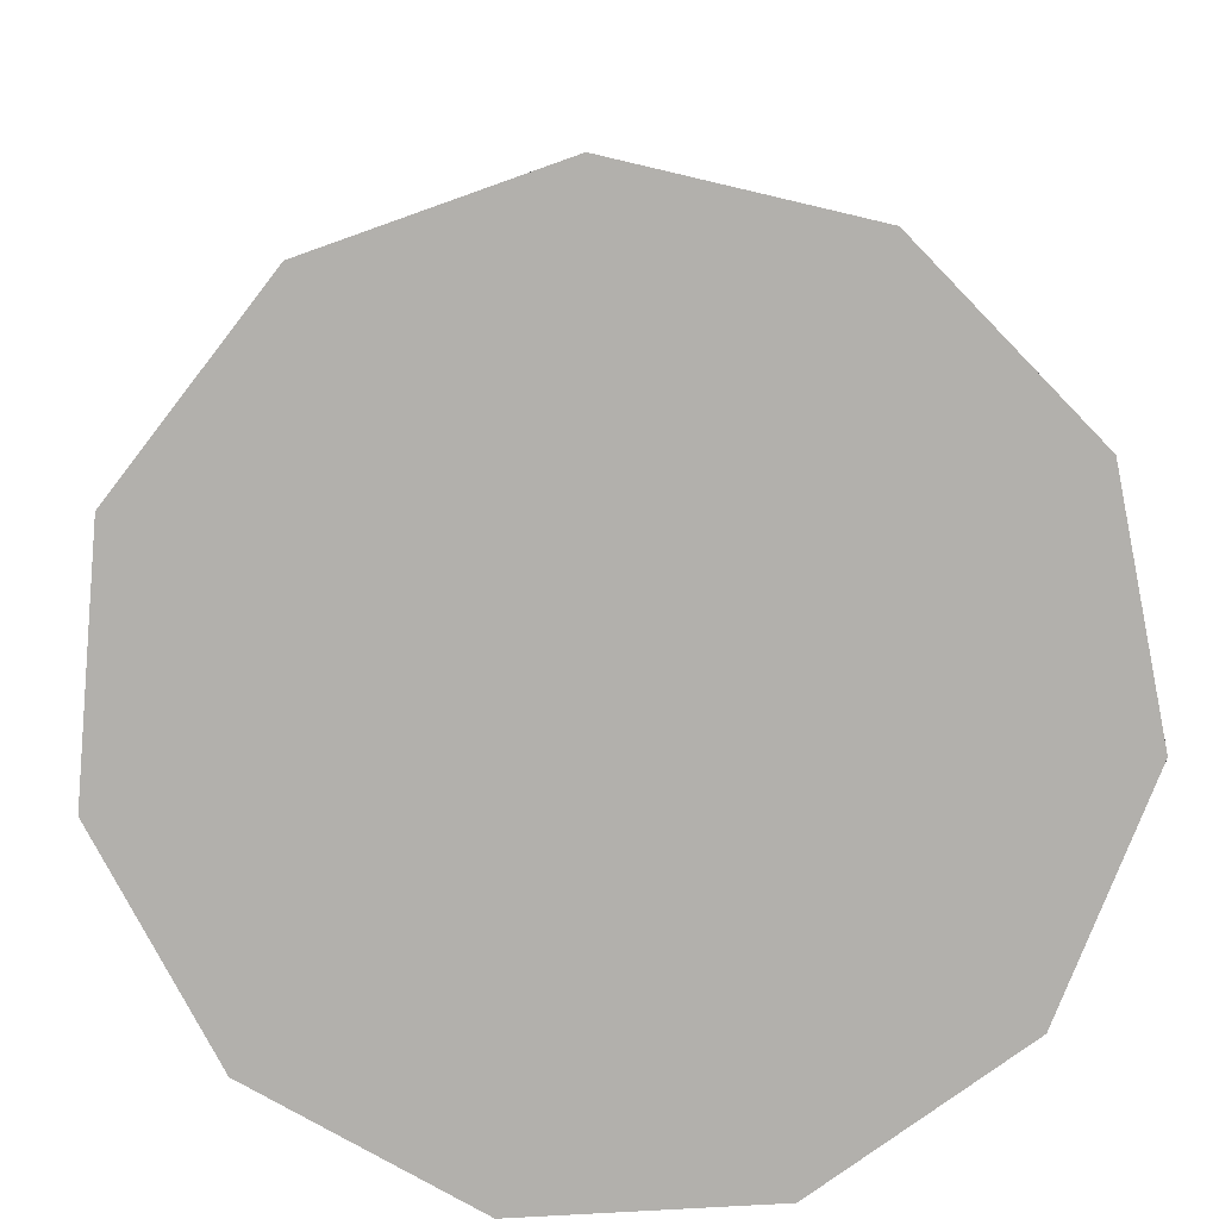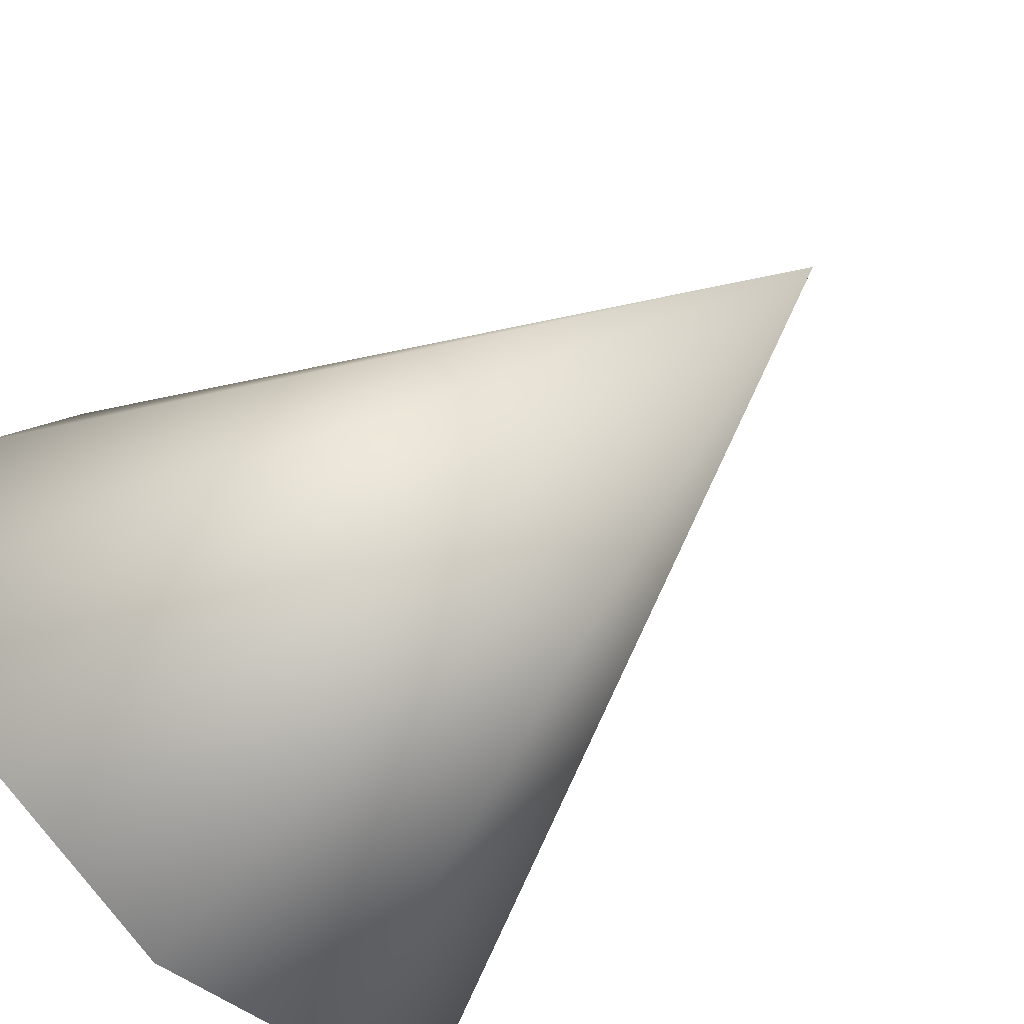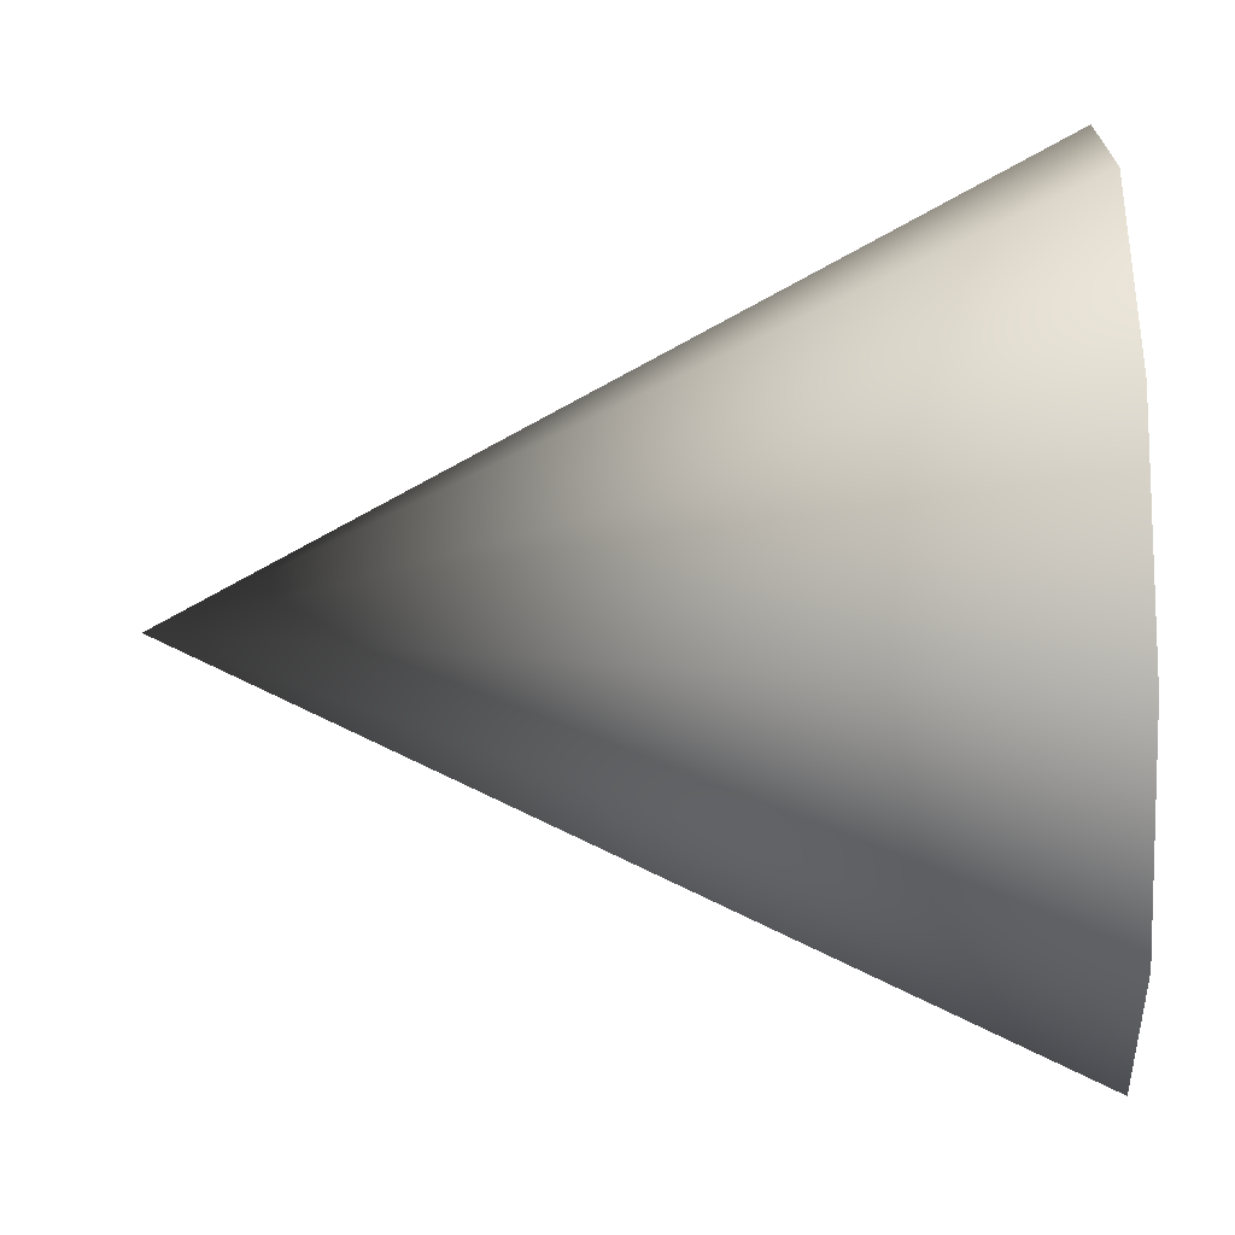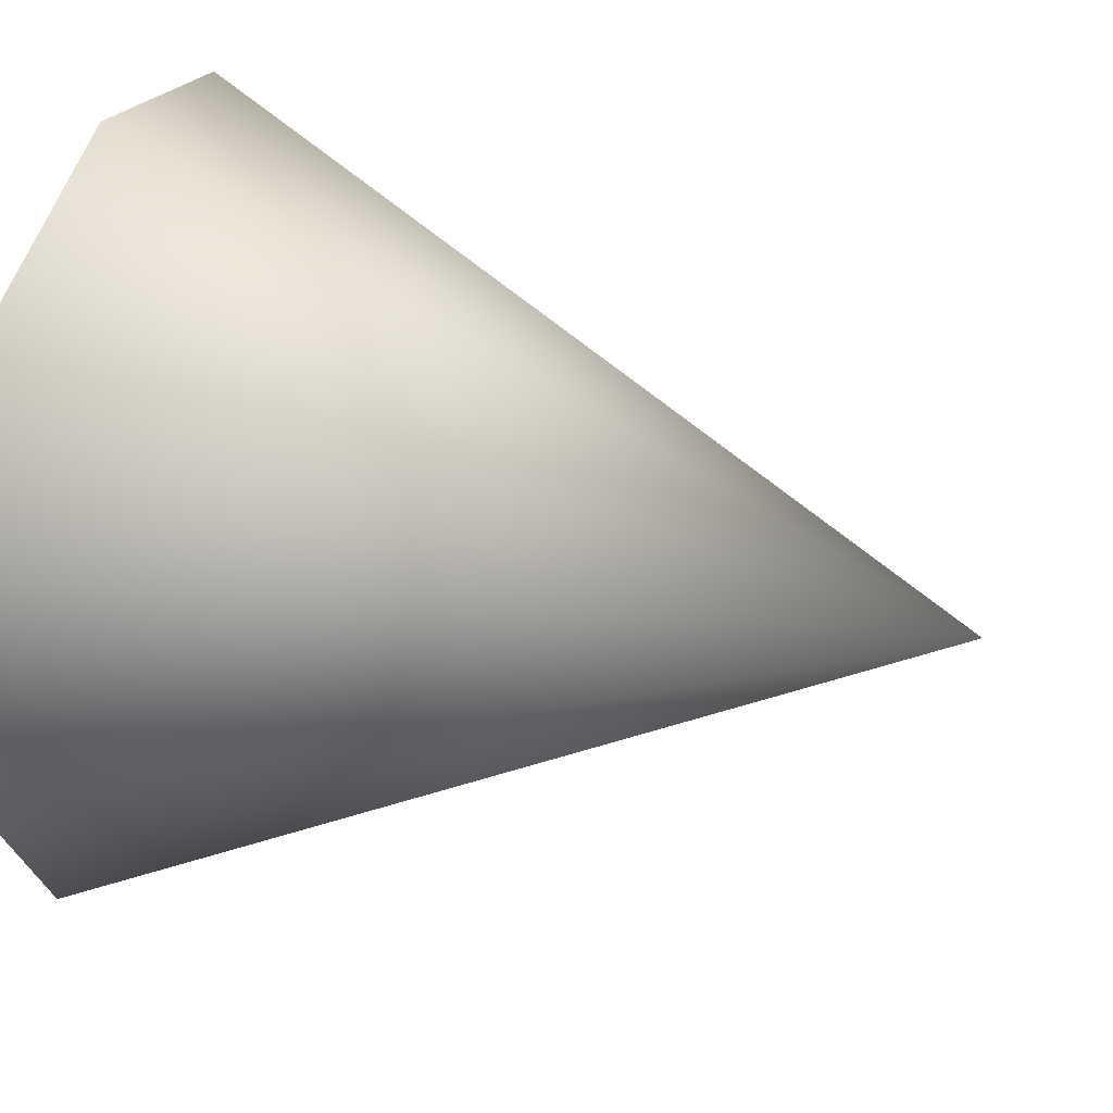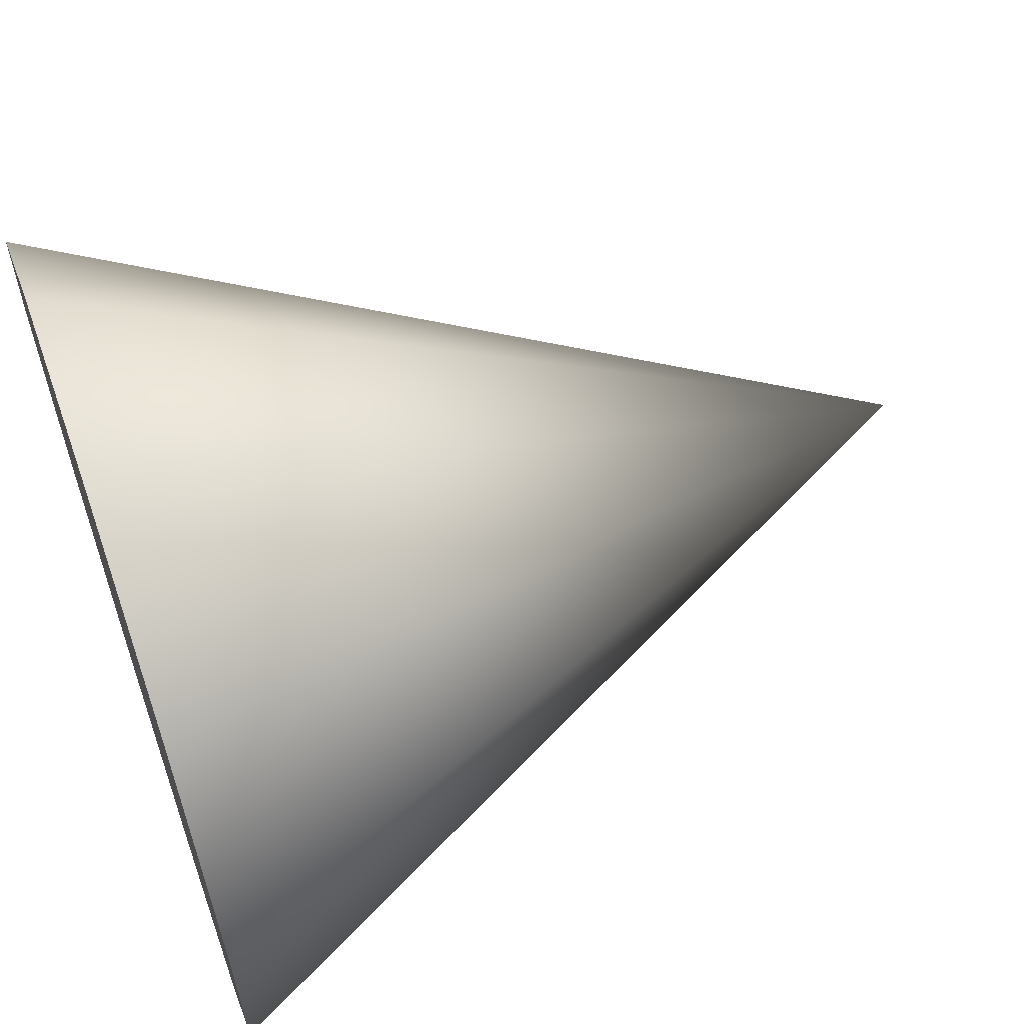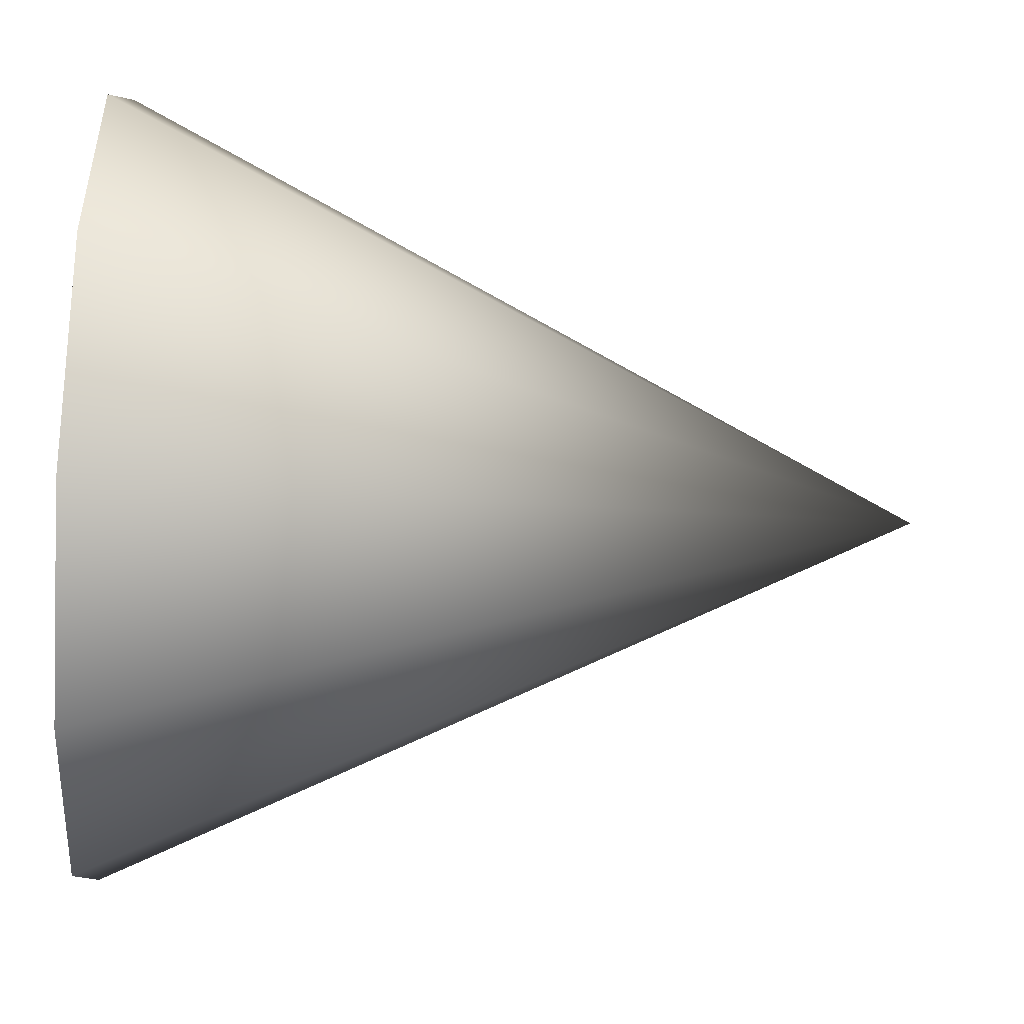
<metadata>
{"format":"obj","ext":"obj","renderer":"f3d","projection":"perspective","resolution":1024,"background":"white","views":[{"elev":-78.7,"azim":-135.9,"up":"+Z"},{"elev":-54.1,"azim":-46.0,"up":"+Y"},{"elev":-24.0,"azim":93.4,"up":"+Y"},{"elev":30.0,"azim":-70.2,"up":"+Y"},{"elev":61.4,"azim":-109.3,"up":"+Y"},{"elev":-49.8,"azim":-93.3,"up":"+Y"}]}
</metadata>
<code>
o 4ac68d3e
g Cone
v 0 0 -0.5
v 0 0 0.5
v 0.5 0 -0.5
v 0.4206 0.2703 -0.5
v 0.2077 0.4548 -0.5
v -0.07116 0.4949 -0.5
v -0.3274 0.3779 -0.5
v -0.4797 0.1409 -0.5
v -0.4797 -0.1409 -0.5
v -0.3274 -0.3779 -0.5
v -0.07116 -0.4949 -0.5
v 0.2077 -0.4548 -0.5
v 0.4206 -0.2703 -0.5
f 1 4 3
f 1 5 4
f 1 6 5
f 1 7 6
f 1 8 7
f 1 9 8
f 1 10 9
f 1 11 10
f 1 12 11
f 1 13 12
f 1 3 13
f 2 3 4
f 2 4 5
f 2 5 6
f 2 6 7
f 2 7 8
f 2 8 9
f 2 9 10
f 2 10 11
f 2 11 12
f 2 12 13
f 2 13 3

</code>
